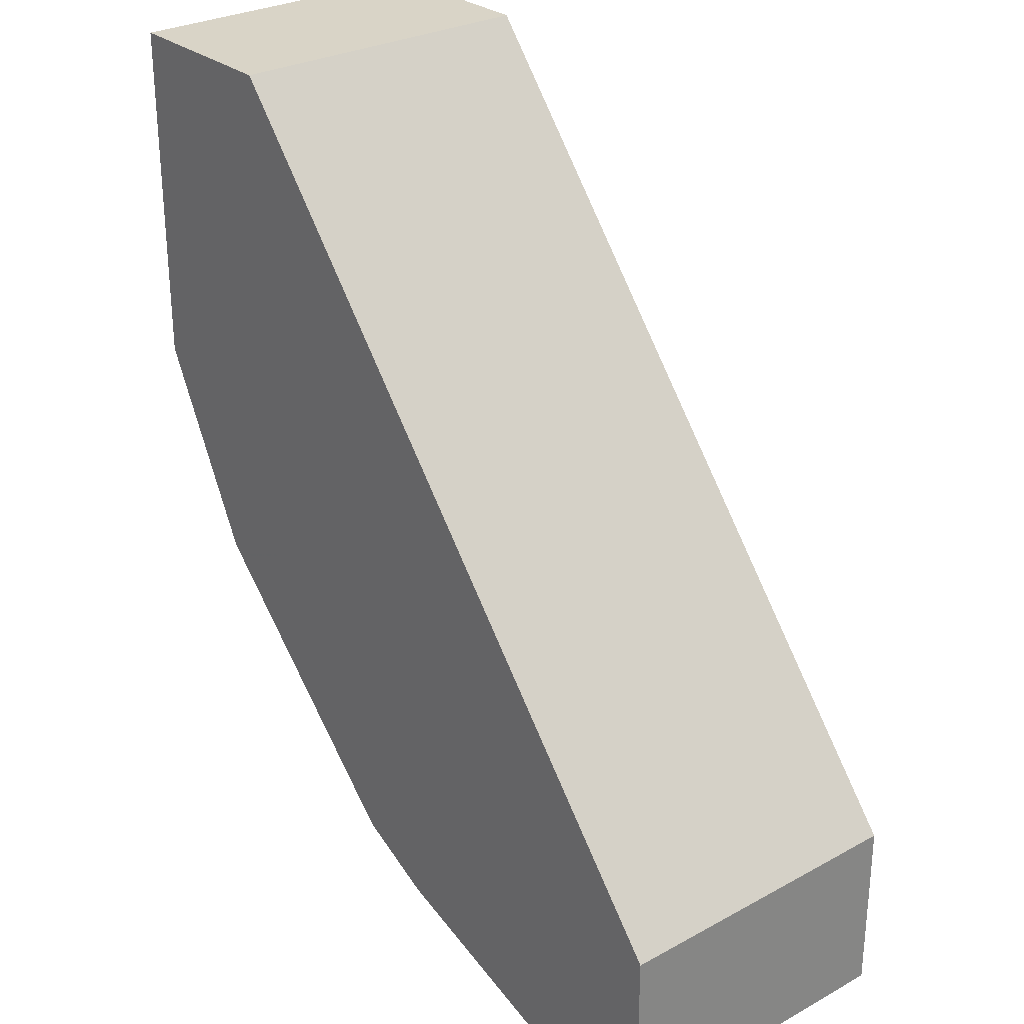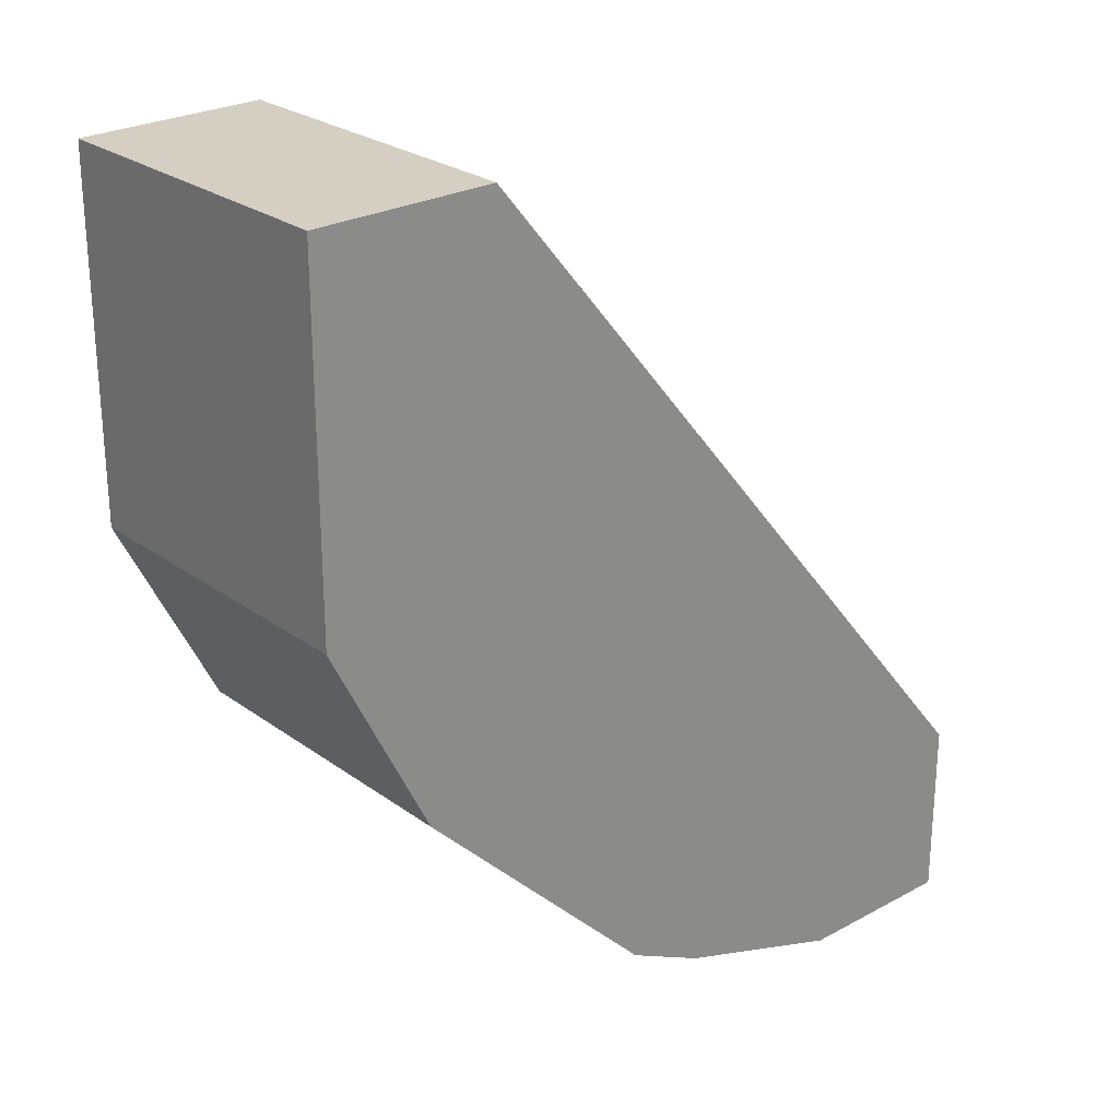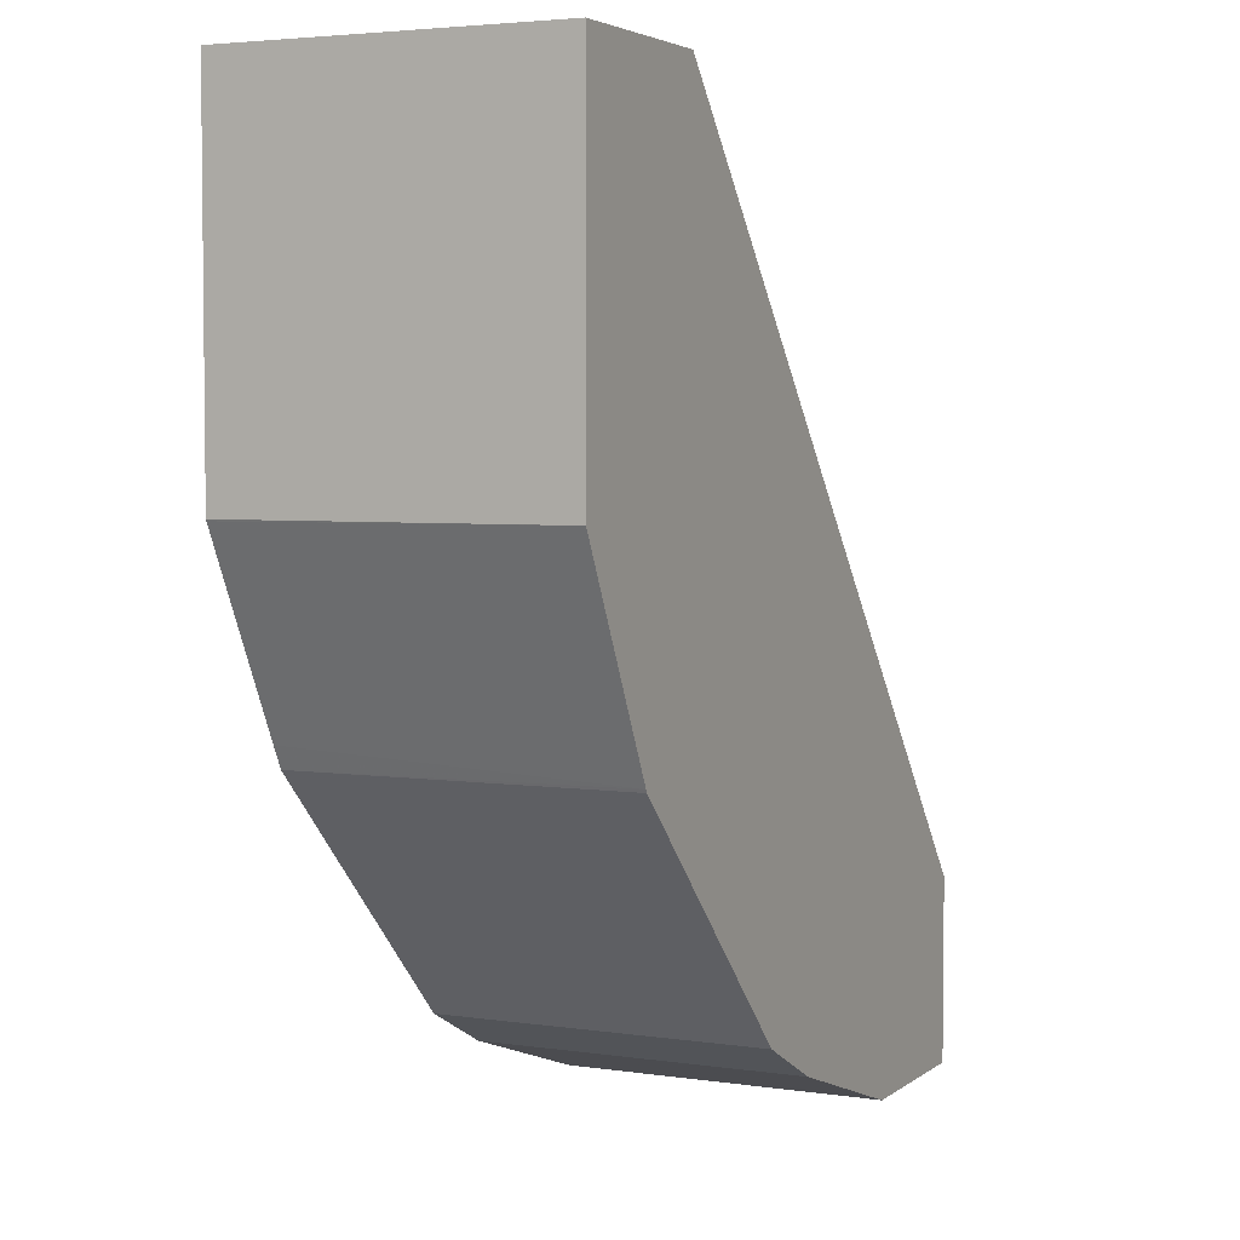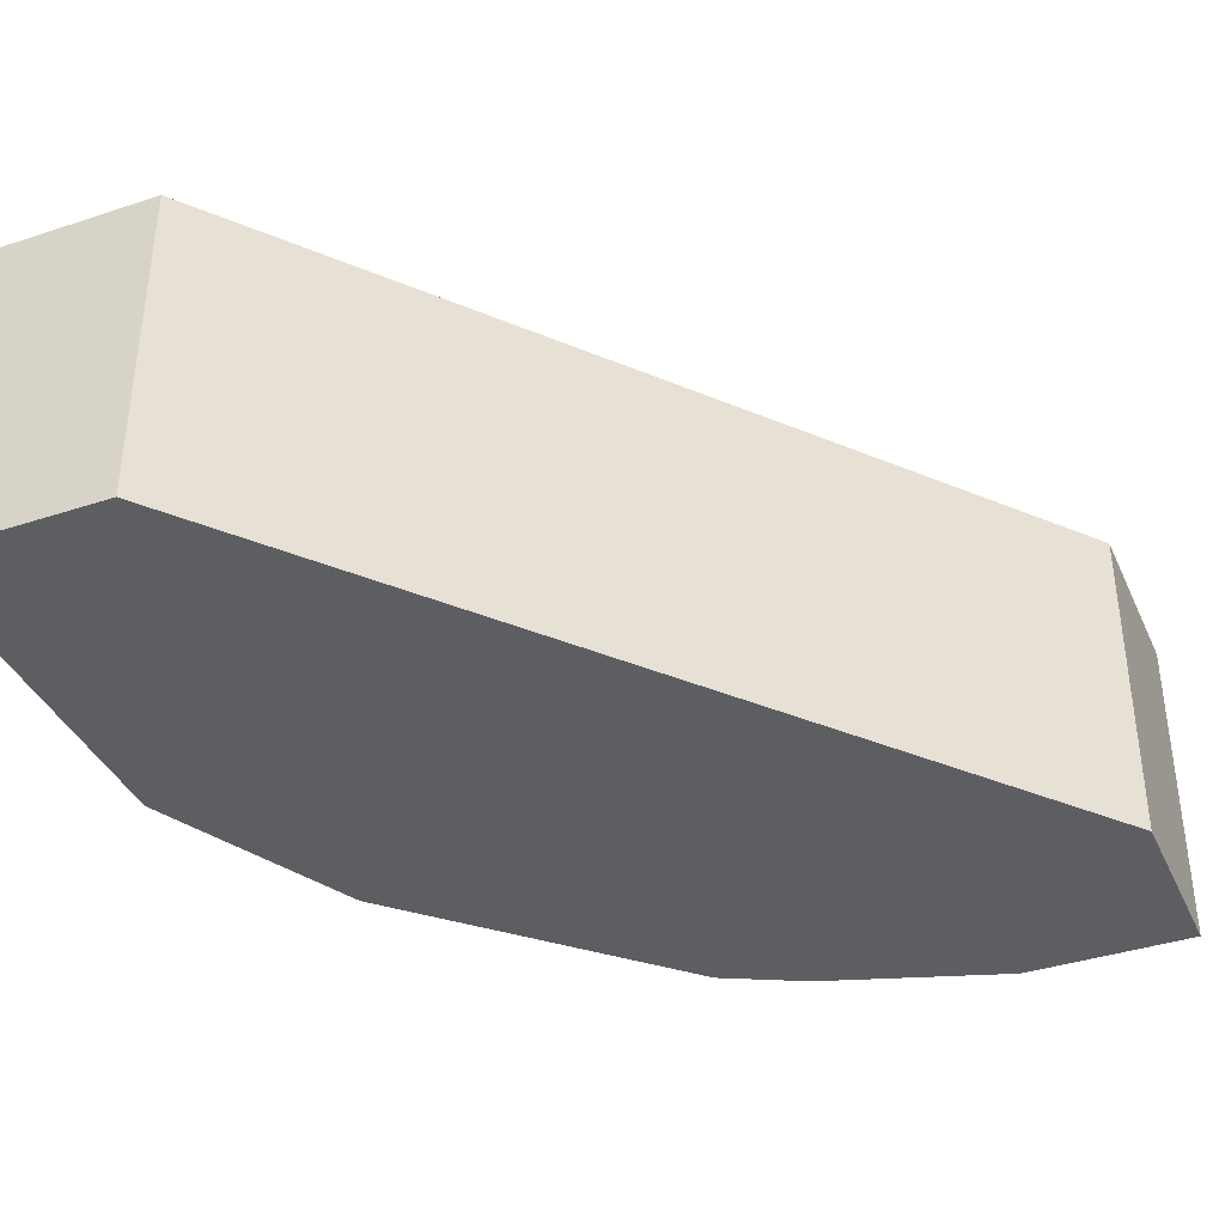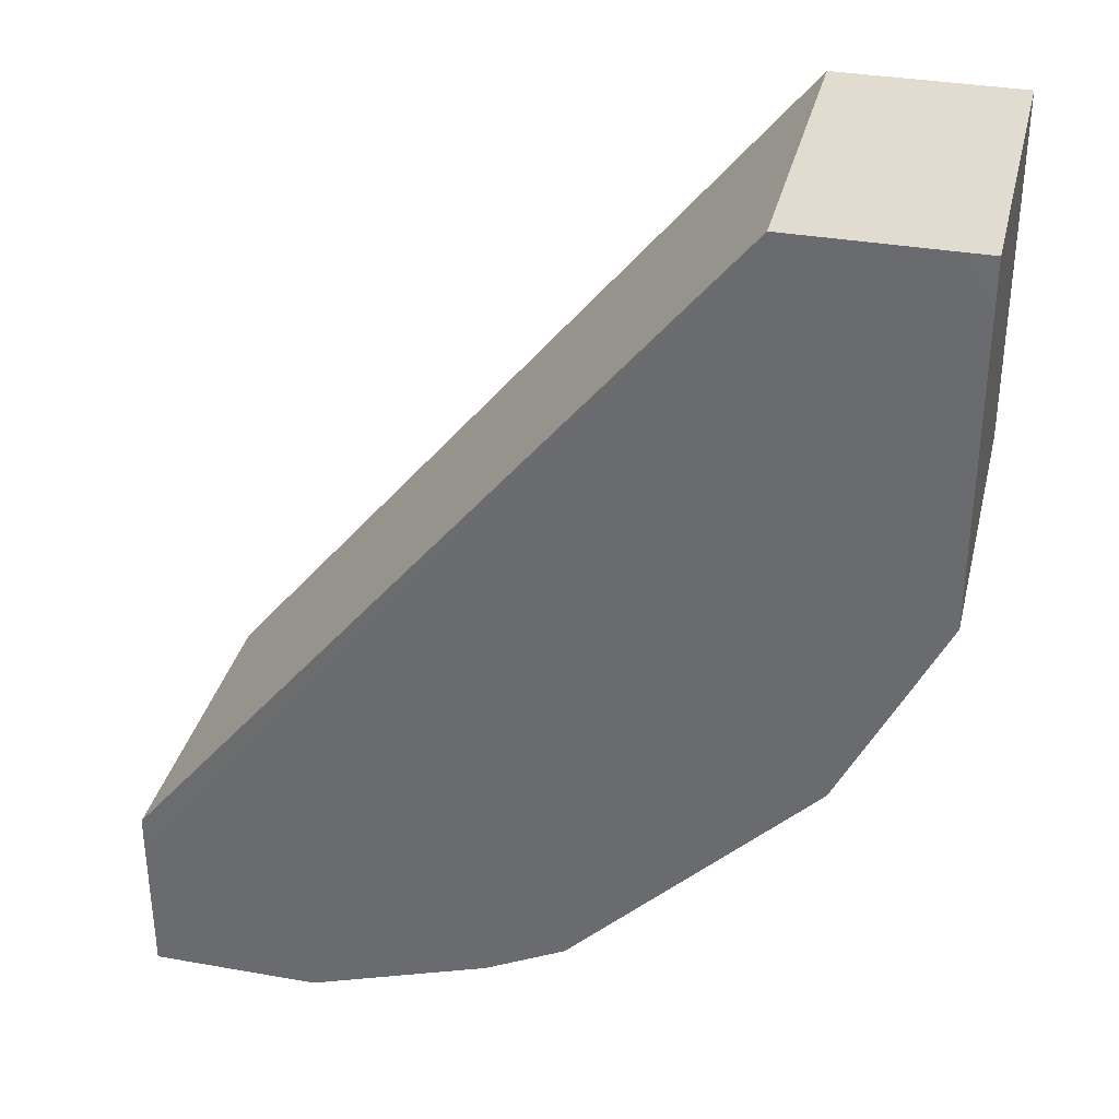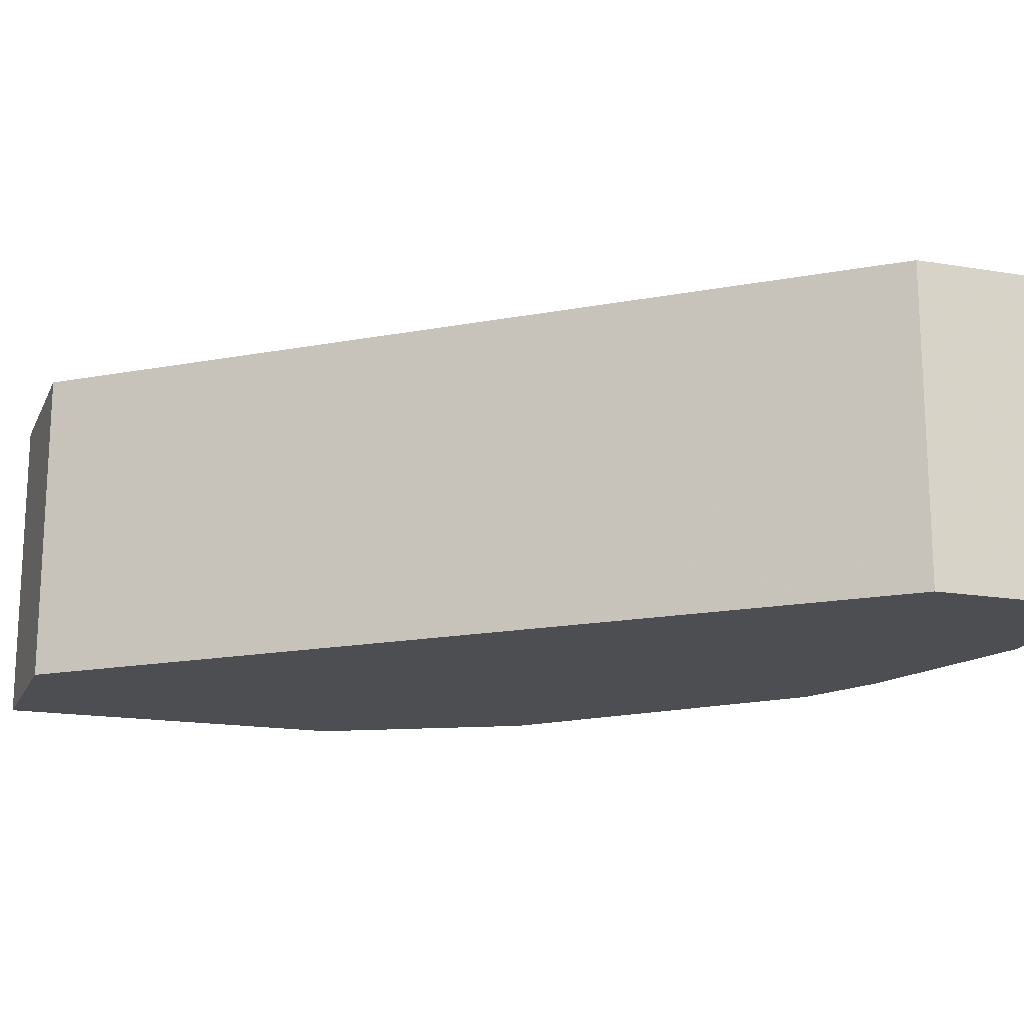
<metadata>
{"format":"obj","ext":"obj","renderer":"f3d","projection":"perspective","resolution":1024,"background":"white","views":[{"elev":28.5,"azim":50.7,"up":"+Z"},{"elev":25.7,"azim":-41.1,"up":"+Z"},{"elev":4.0,"azim":-64.2,"up":"+Z"},{"elev":-38.6,"azim":22.6,"up":"+Y"},{"elev":34.3,"azim":-166.6,"up":"+Z"},{"elev":-17.1,"azim":71.2,"up":"+Y"}]}
</metadata>
<code>
v -0.07857 0.1673 -0.1857
v -0.07857 0.06905 -0.1857
v -0.07857 0.1674 -0.1987
v -0.26 0.1674 0.03409
v -0.07857 0.06905 -0.2414
v -0.26 0.06905 0.03409
v -0.07857 0.1674 -0.2414
v -0.3064 0.1674 0.03409
v -0.13 0.06905 -0.2414
v -0.3157 0.06905 0.03409
v -0.13 0.1674 -0.2414
v -0.3157 0.1673 0.03409
v -0.3157 0.1674 0.0188
v -0.1857 0.06905 -0.2229
v -0.3157 0.06905 -0.0743
v -0.1857 0.1674 -0.2229
v -0.3157 0.1674 -0.0743
v -0.191 0.06905 -0.2202
v -0.1862 0.1674 -0.2226
v -0.3155 0.1674 -0.07479
v -0.3131 0.06905 -0.07956
v -0.2105 0.06905 -0.2105
v -0.2105 0.1674 -0.2105
v -0.3066 0.1674 -0.09264
v -0.3095 0.06905 -0.08668
v -0.2476 0.06905 -0.1733
v -0.2476 0.1674 -0.1733
v -0.288 0.1674 -0.1298
v -0.3024 0.06905 -0.1009
v -0.2848 0.06905 -0.1362
v -0.2848 0.1674 -0.1362
v -0.2852 0.06905 -0.1352
f 10 17 15
f 10 13 17
f 10 12 13
f 9 16 11
f 9 14 16
f 4 12 10
f 5 11 7
f 5 9 11
f 4 10 6
f 4 8 12
f 14 18 19
f 8 13 12
f 14 19 16
f 26 31 27
f 15 20 21
f 18 22 23
f 18 23 19
f 20 24 25
f 20 25 21
f 22 27 23
f 24 28 29
f 24 29 25
f 26 30 31
f 3 8 4
f 28 31 32
f 28 32 29
f 30 32 31
f 15 17 20
f 3 13 8
f 22 26 27
f 3 20 17
f 3 17 13
f 1 2 5
f 1 5 7
f 1 7 3
f 1 3 4
f 1 4 6
f 1 6 2
f 2 6 10
f 2 10 15
f 2 15 21
f 2 21 25
f 2 25 29
f 2 32 30
f 2 30 26
f 2 29 32
f 2 22 18
f 3 24 20
f 3 28 24
f 3 31 28
f 3 27 31
f 3 23 27
f 2 26 22
f 3 16 19
f 3 19 23
f 3 7 11
f 2 9 5
f 2 14 9
f 2 18 14
f 3 11 16

</code>
